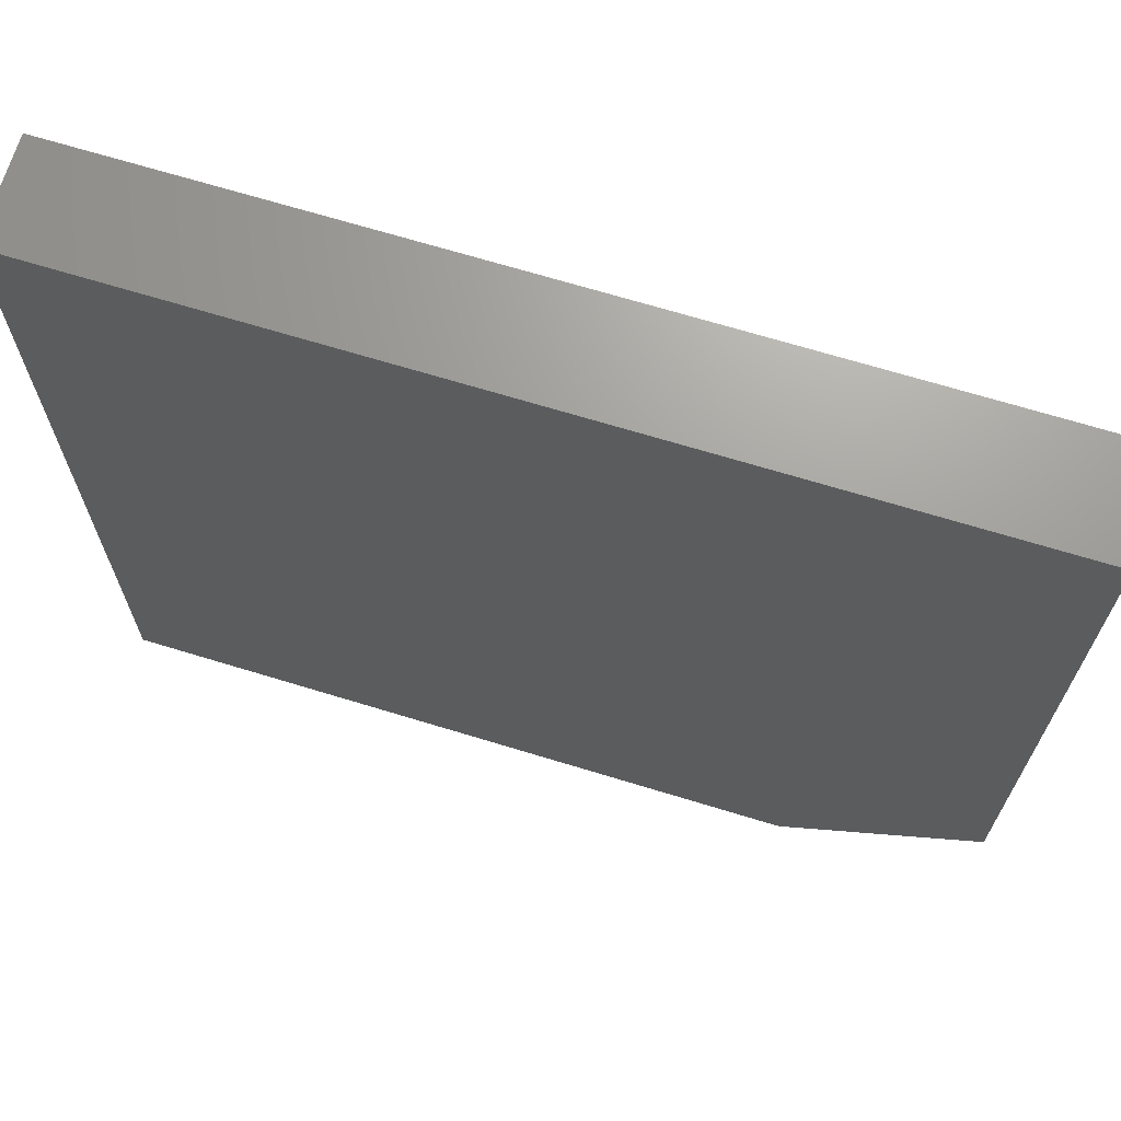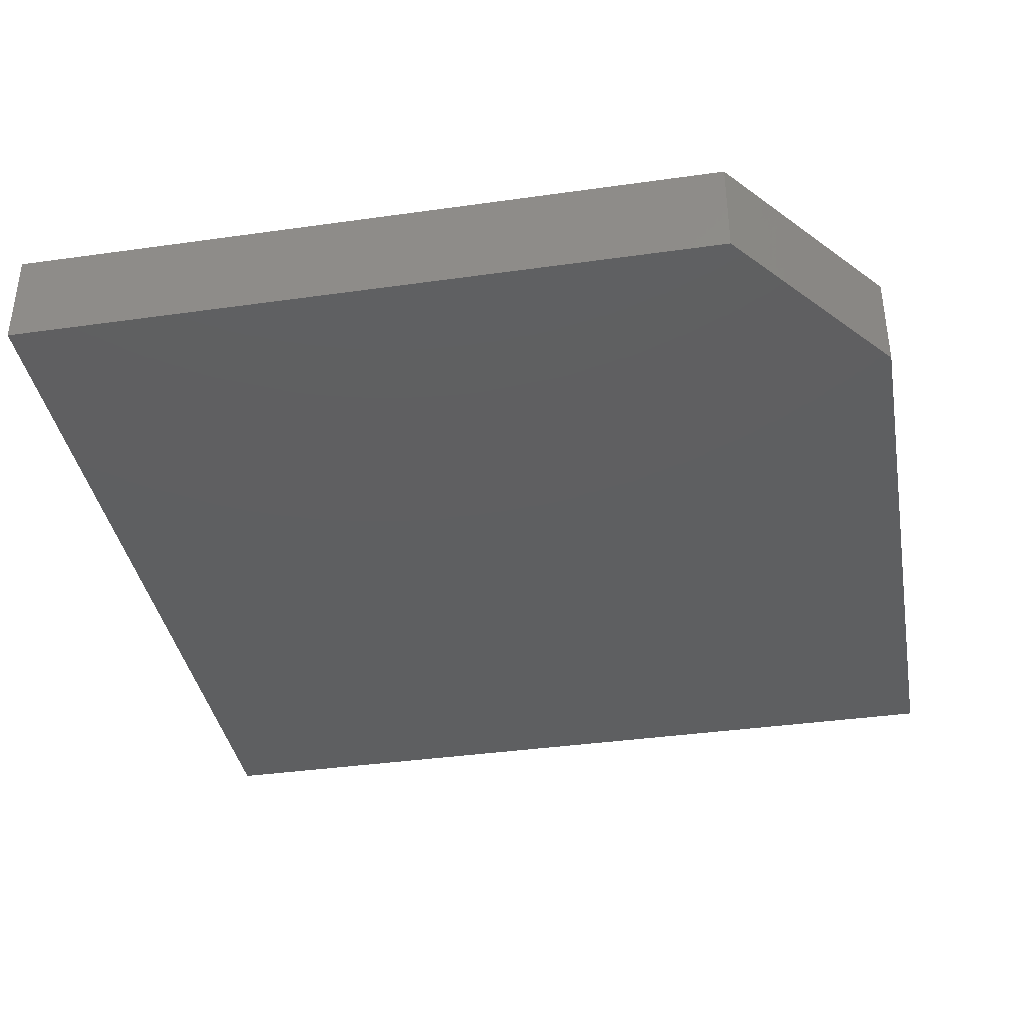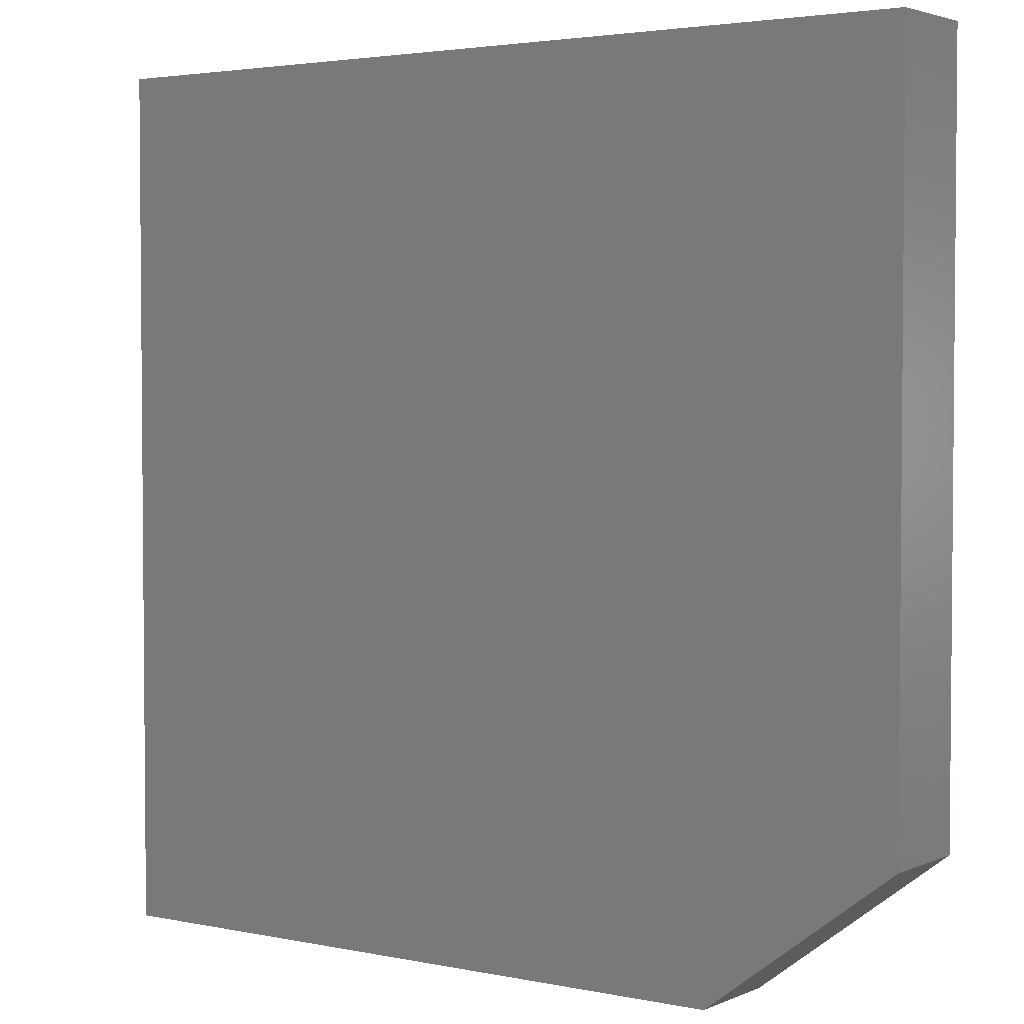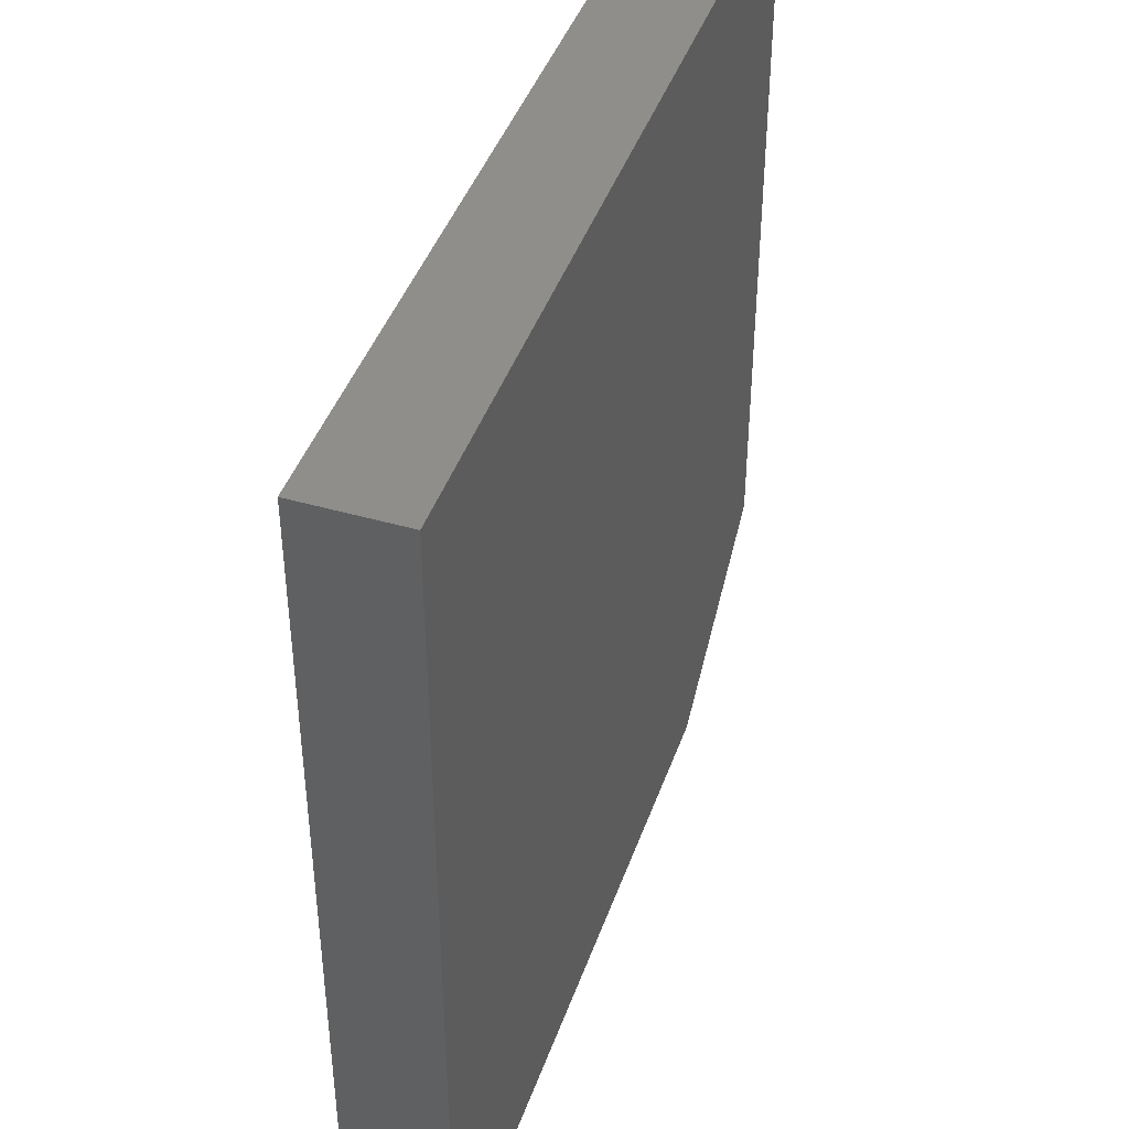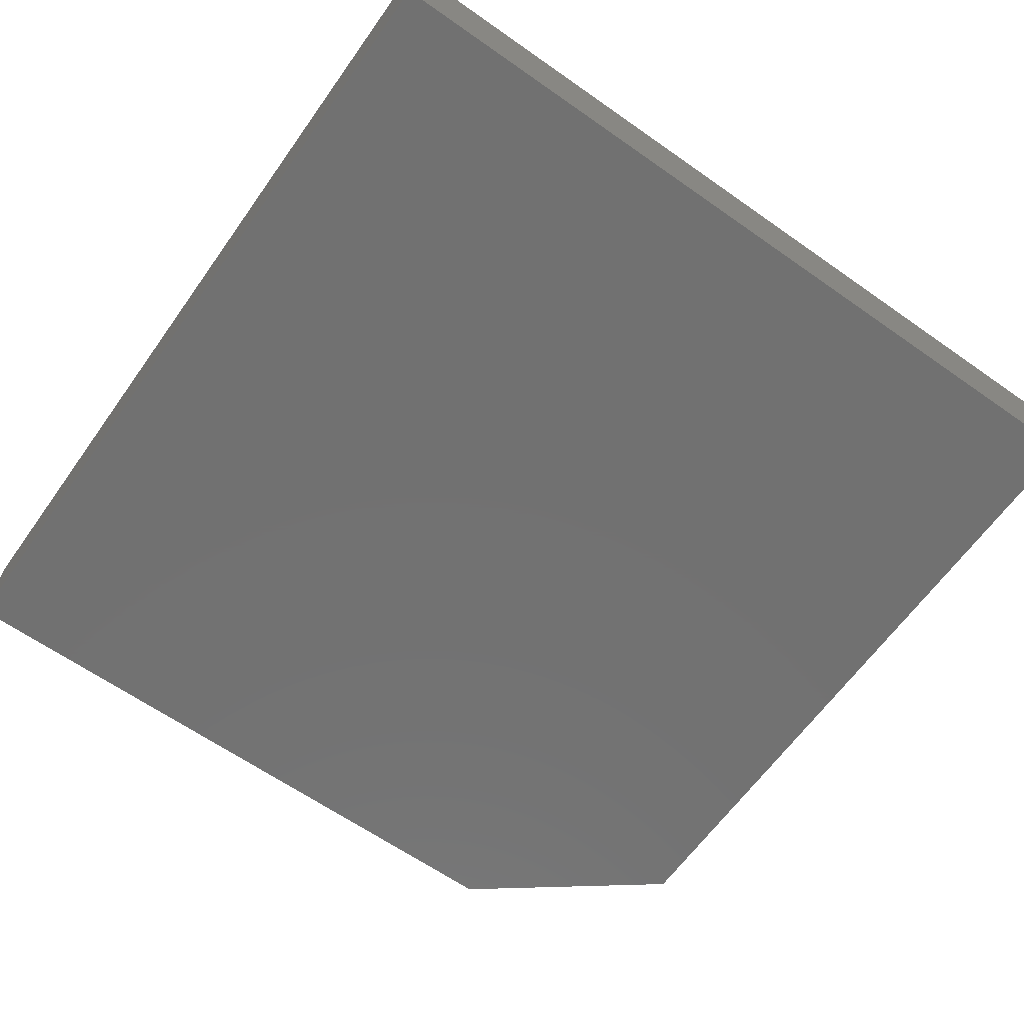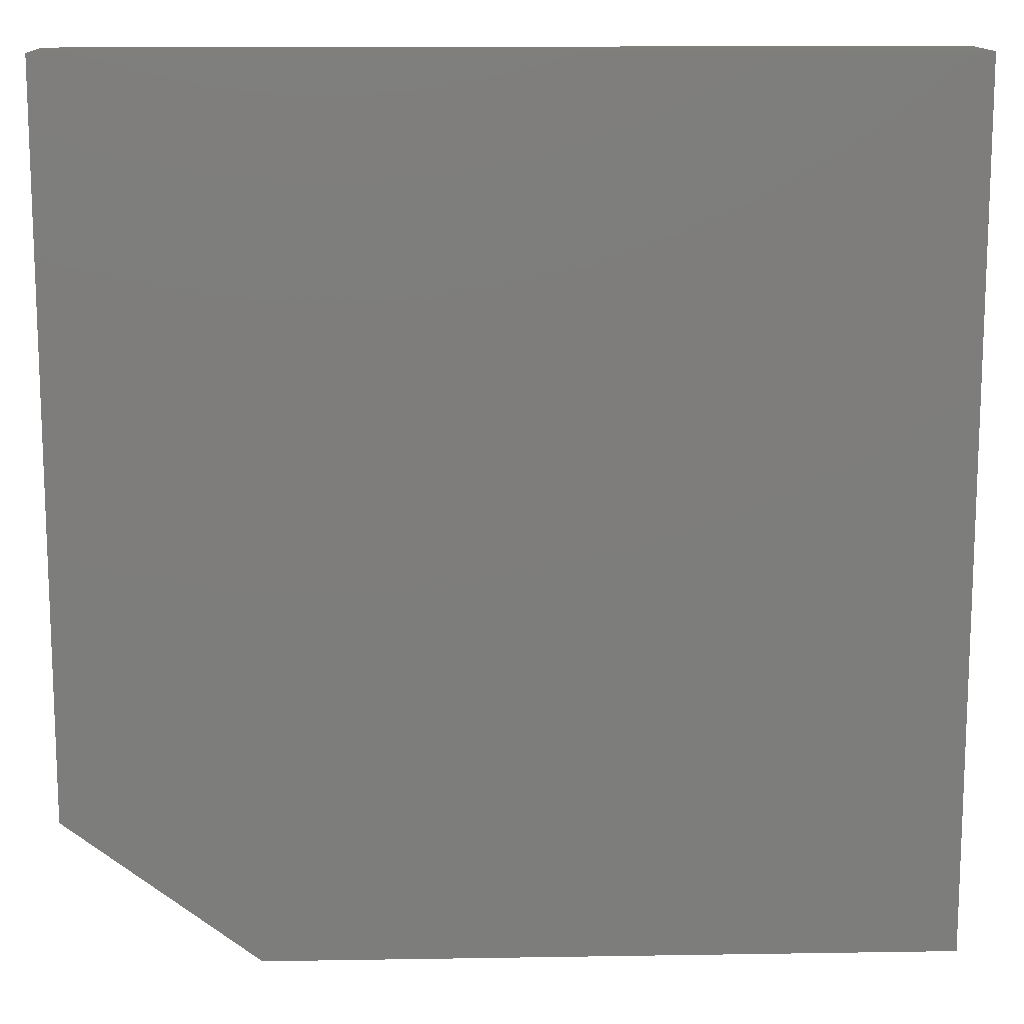
<metadata>
{"format":"stl","ext":"stl","renderer":"f3d","projection":"perspective","resolution":1024,"background":"white","views":[{"elev":69.0,"azim":-163.0,"up":"+Y"},{"elev":-38.0,"azim":-79.8,"up":"+Z"},{"elev":3.1,"azim":-144.7,"up":"+Y"},{"elev":43.4,"azim":108.8,"up":"+Y"},{"elev":-63.4,"azim":144.6,"up":"+Z"},{"elev":13.3,"azim":-2.1,"up":"+Y"}]}
</metadata>
<code>
# stl→obj: 10 verts, 16 faces
v 0.3281 0.75 0.08594
v -0.4219 0.75 0.08594
v 0.3281 0 0.08594
v -0.4219 0.125 0.08594
v -0.2578 0 0.08594
v -0.2578 0 0
v -0.4219 0.125 0
v 0.3281 0 0
v -0.4219 0.75 0
v 0.3281 0.75 0
f 1 2 3
f 3 2 4
f 3 4 5
f 6 7 8
f 8 7 9
f 8 9 10
f 2 9 4
f 4 9 7
f 5 6 3
f 3 6 8
f 5 4 6
f 6 4 7
f 1 10 2
f 2 10 9
f 3 8 1
f 1 8 10

</code>
